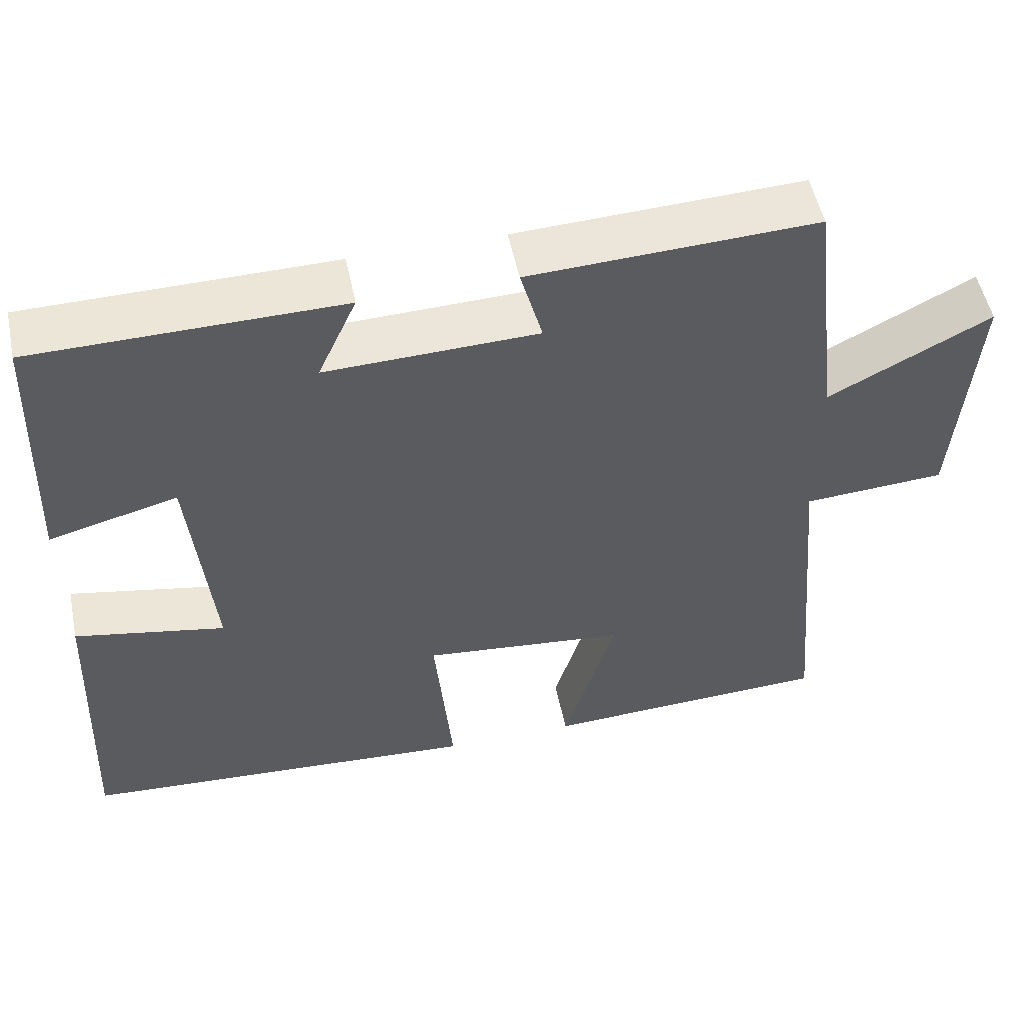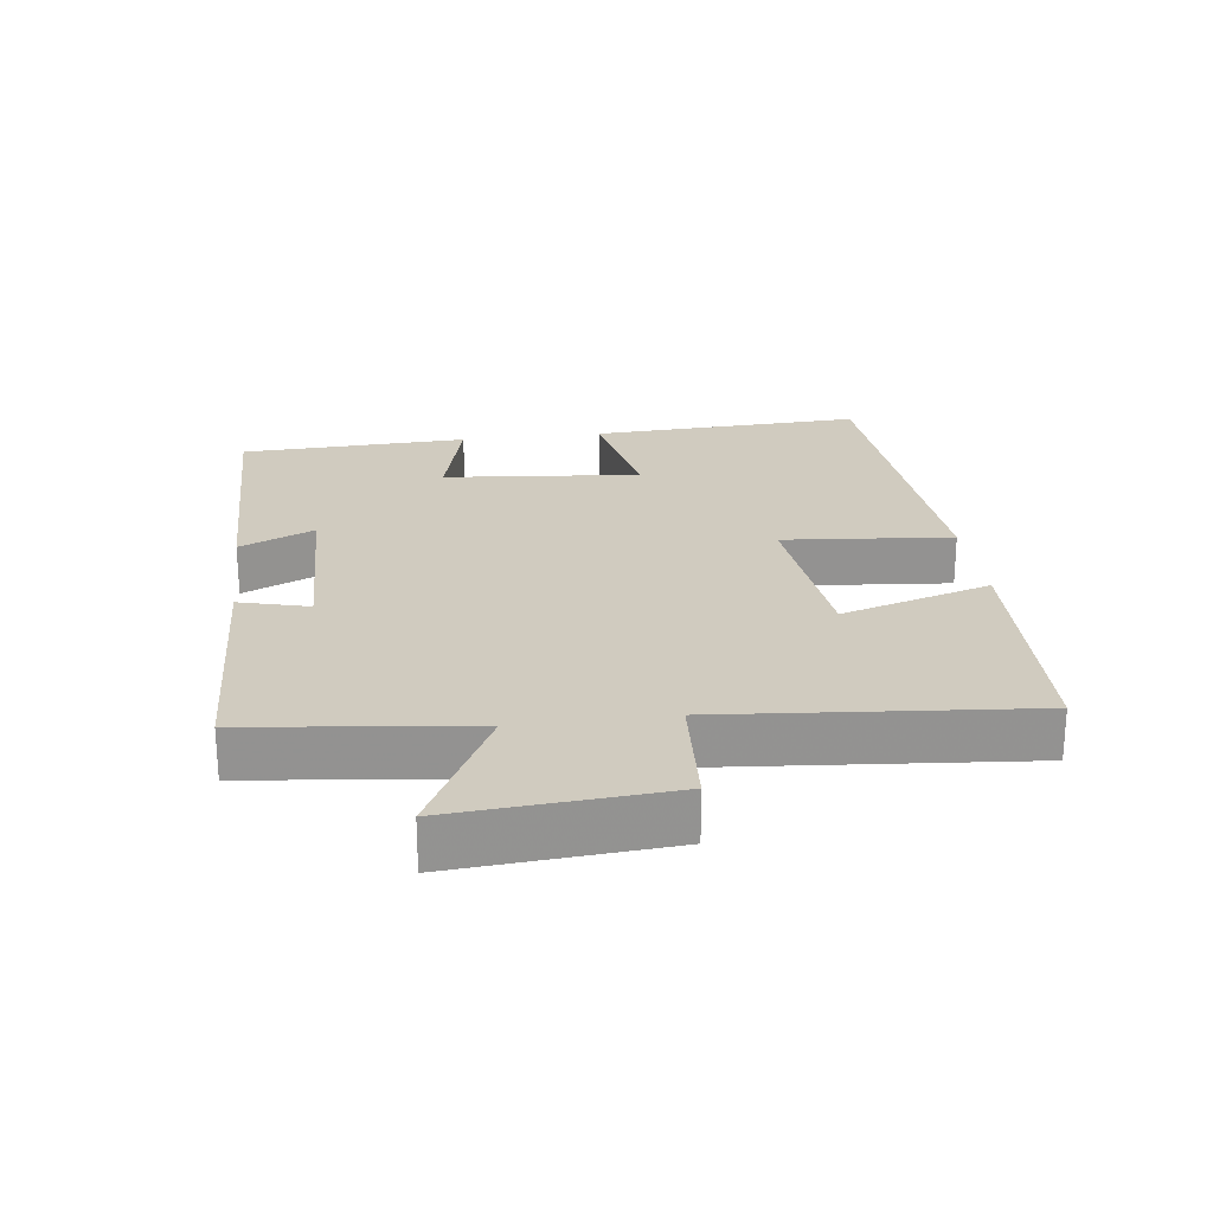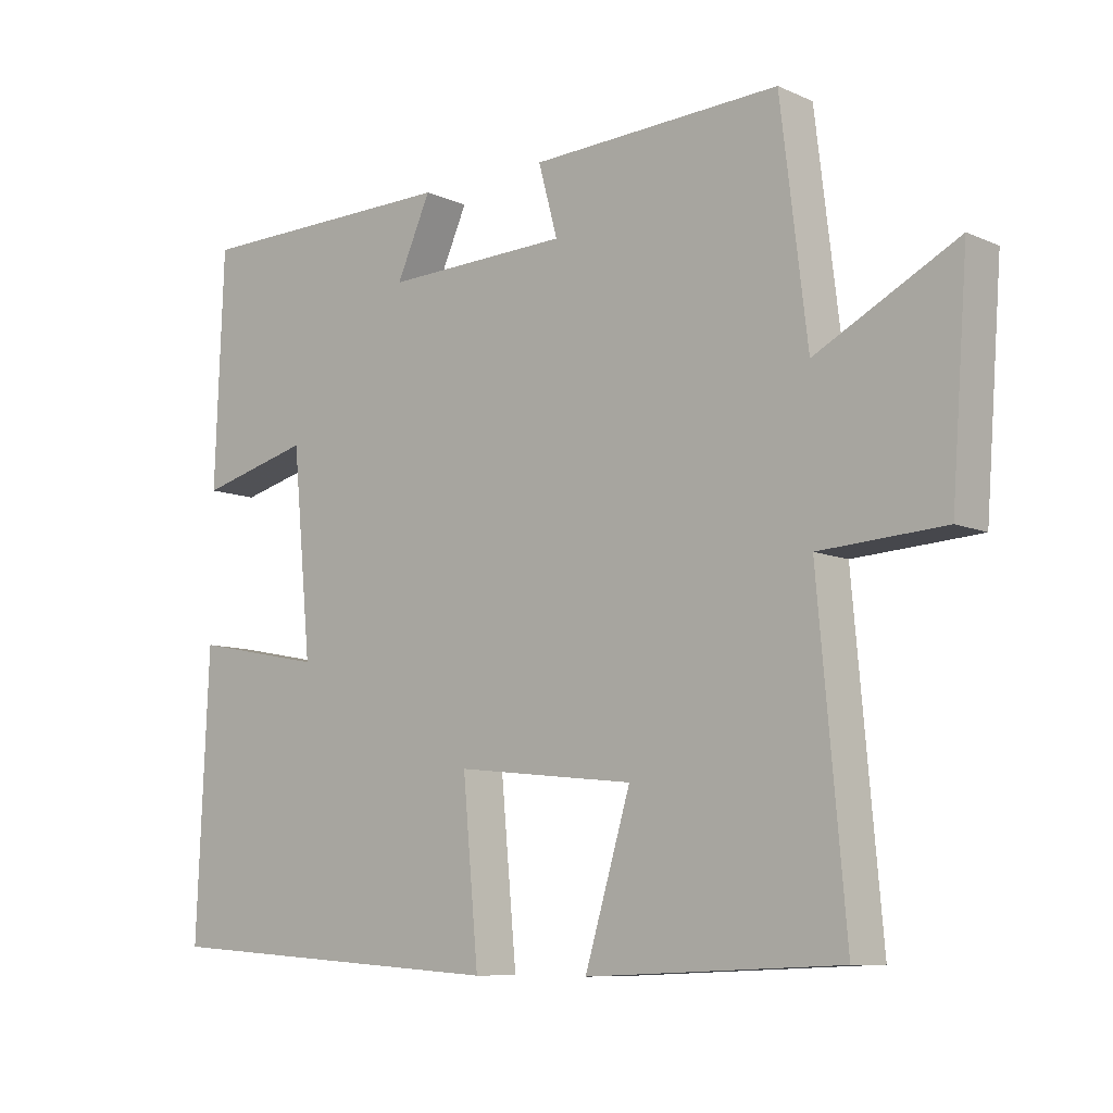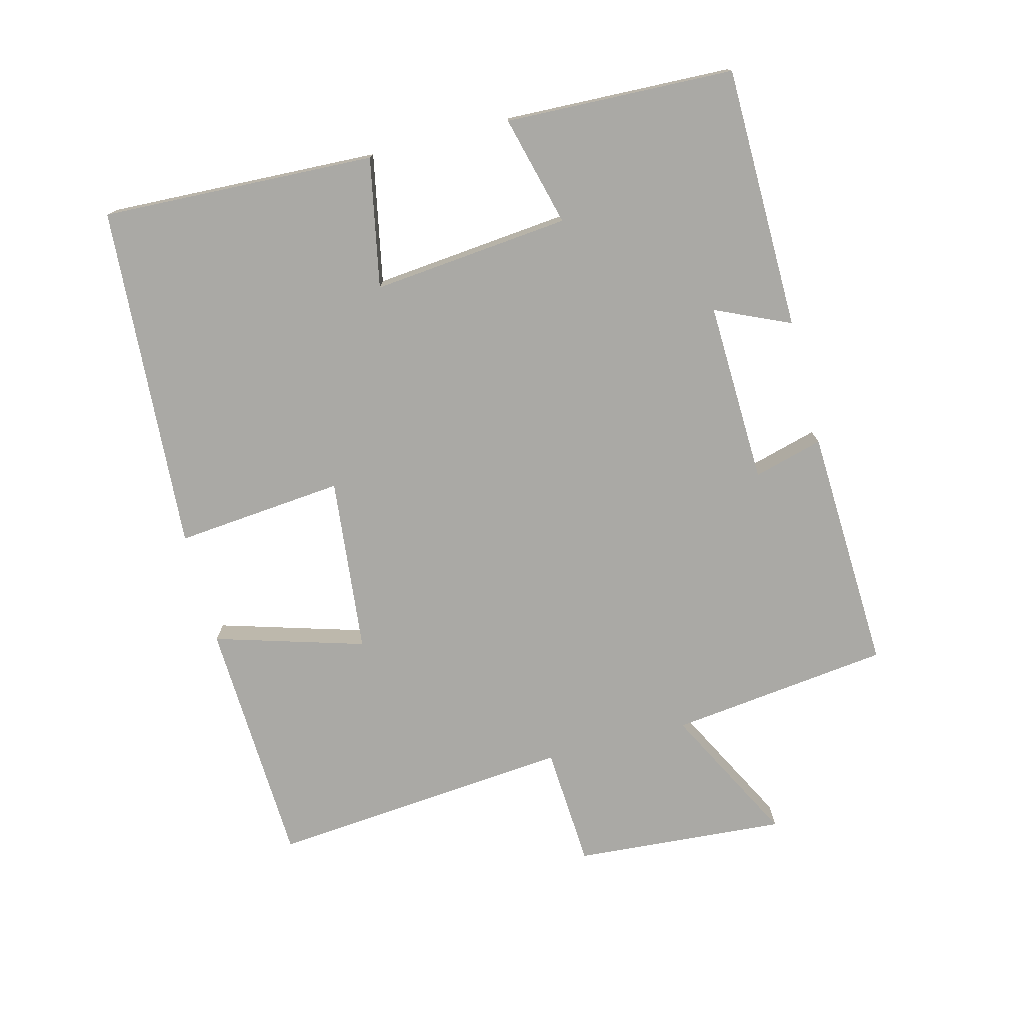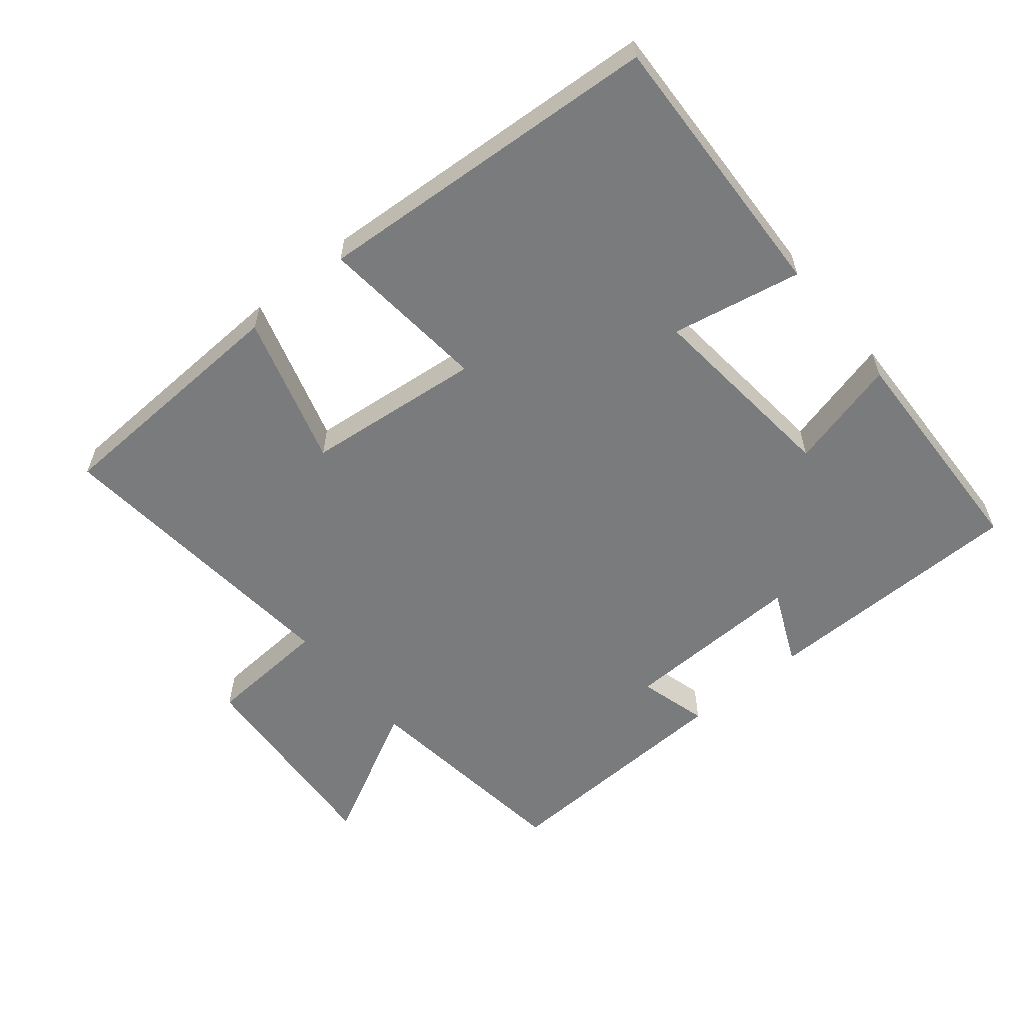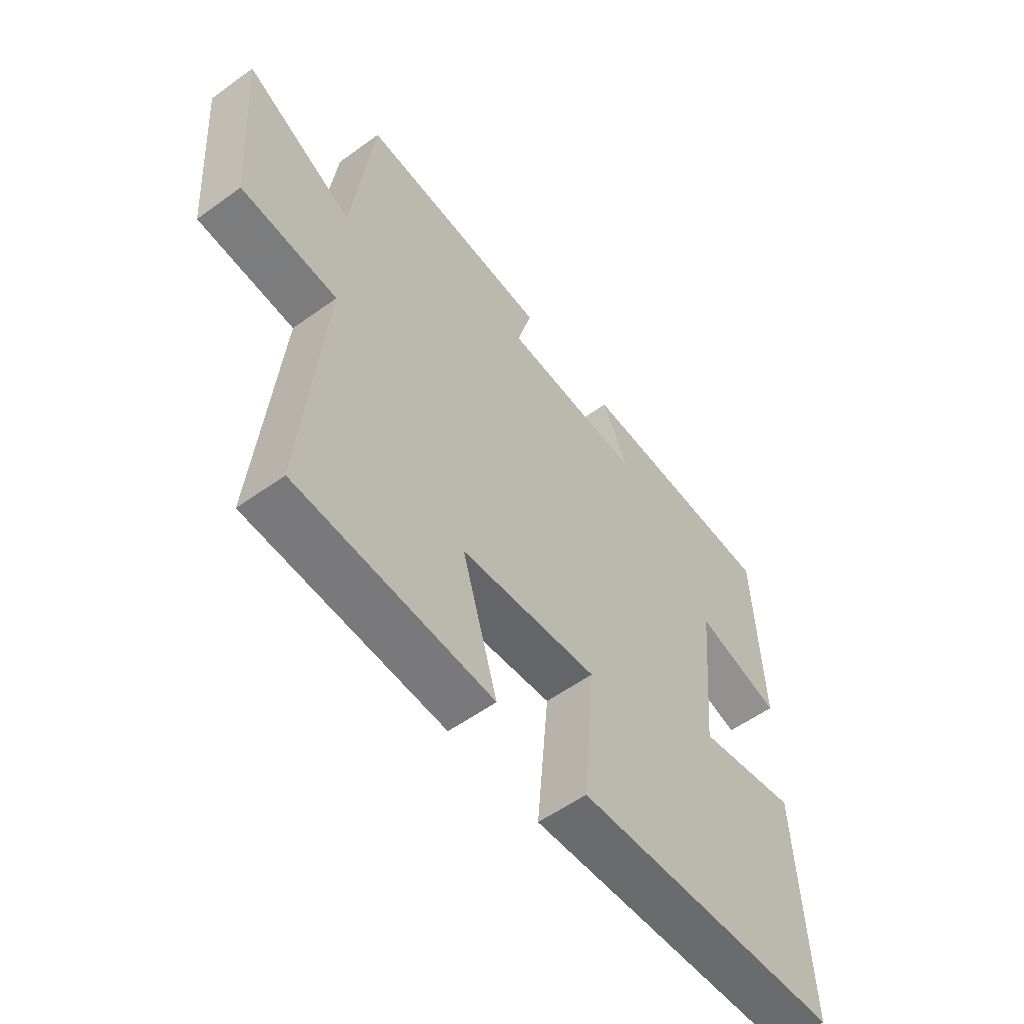
<metadata>
{"format":"obj","ext":"obj","renderer":"f3d","projection":"perspective","resolution":1024,"background":"white","views":[{"elev":52.8,"azim":-11.8,"up":"+Z"},{"elev":23.7,"azim":82.6,"up":"+Y"},{"elev":-8.9,"azim":40.8,"up":"+Z"},{"elev":-75.4,"azim":-75.4,"up":"+Y"},{"elev":-58.3,"azim":-140.4,"up":"+Y"},{"elev":-56.2,"azim":127.1,"up":"+Z"}]}
</metadata>
<code>
v 0.54 0.07 -0.485
v 0.169 0.07 -0.5
v 0.236 0.07 -0.277
v -0.026 0.07 -0.249
v -0.003 0.07 -0.5
v -0.518 0.07 -0.465
v -0.5 0.07 -0.058
v -0.308 0.07 -0.096
v -0.336 0.07 0.198
v -0.5 0.07 0.156
v -0.487 0.07 0.496
v -0.096 0.07 0.5
v -0.146 0.07 0.389
v 0.124 0.07 0.397
v 0.096 0.07 0.5
v 0.461 0.07 0.515
v 0.5 0.07 0.187
v 0.706 0.07 0.294
v 0.682 0.07 -0.022
v 0.5 0.07 -0.033
v 0.54 0 -0.485
v 0.169 0 -0.5
v 0.236 0 -0.277
v -0.026 0 -0.249
v -0.003 0 -0.5
v -0.518 0 -0.465
v -0.5 0 -0.058
v -0.308 0 -0.096
v -0.336 0 0.198
v -0.5 0 0.156
v -0.487 0 0.496
v -0.096 0 0.5
v -0.146 0 0.389
v 0.124 0 0.397
v 0.096 0 0.5
v 0.461 0 0.515
v 0.5 0 0.187
v 0.706 0 0.294
v 0.682 0 -0.022
v 0.5 0 -0.033
f 17 18 19 20
f 15 16 17 20
f 14 15 20 1
f 13 14 1
f 10 11 12 13
f 9 10 13
f 8 9 13
f 5 6 7 8
f 4 5 8 13
f 3 4 13
f 1 2 3
f 1 3 13
f 40 39 38 37
f 40 37 36 35
f 21 40 35 34
f 21 34 33
f 33 32 31 30
f 33 30 29
f 33 29 28
f 28 27 26 25
f 33 28 25 24
f 33 24 23
f 23 22 21
f 33 23 21
f 1 21 22 2
f 2 22 23 3
f 3 23 24 4
f 4 24 25 5
f 5 25 26 6
f 6 26 27 7
f 7 27 28 8
f 8 28 29 9
f 9 29 30 10
f 10 30 31 11
f 11 31 32 12
f 12 32 33 13
f 13 33 34 14
f 14 34 35 15
f 15 35 36 16
f 16 36 37 17
f 17 37 38 18
f 18 38 39 19
f 19 39 40 20
f 20 40 21 1

</code>
